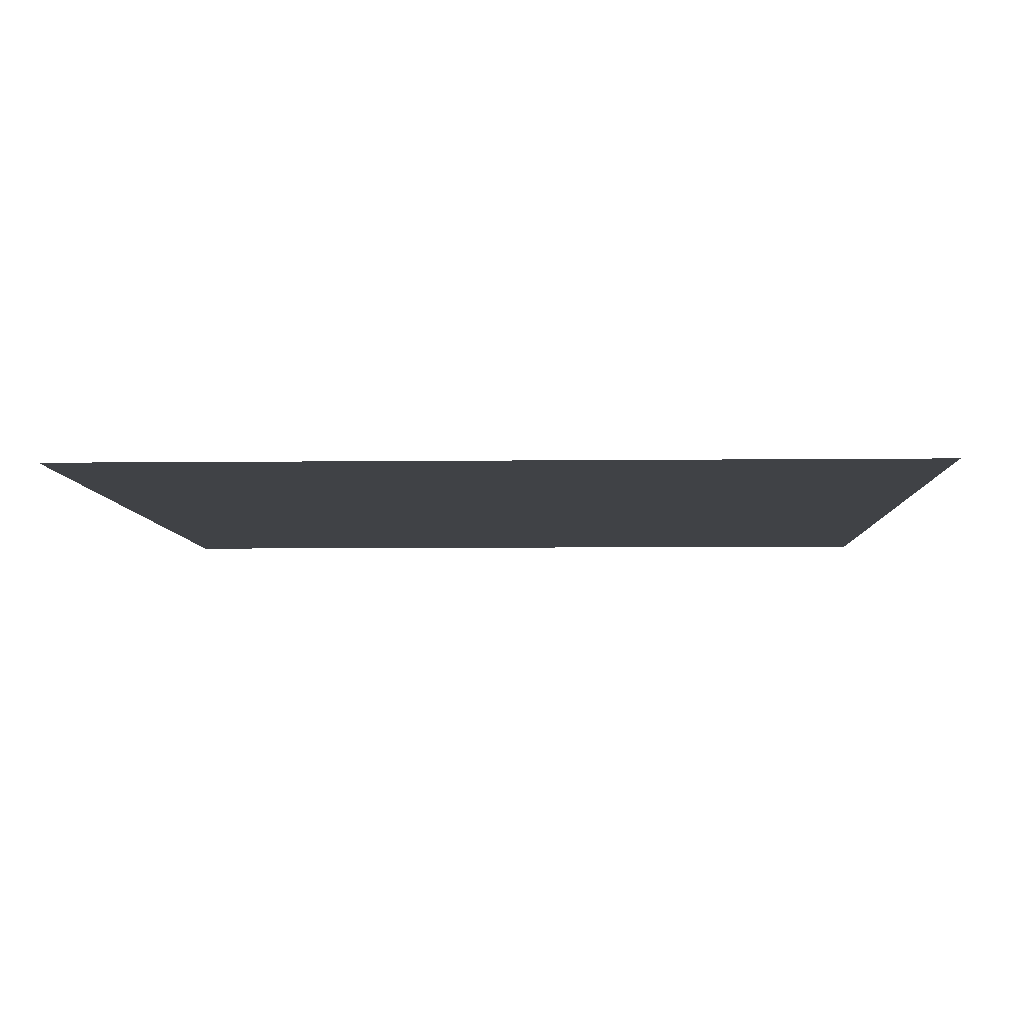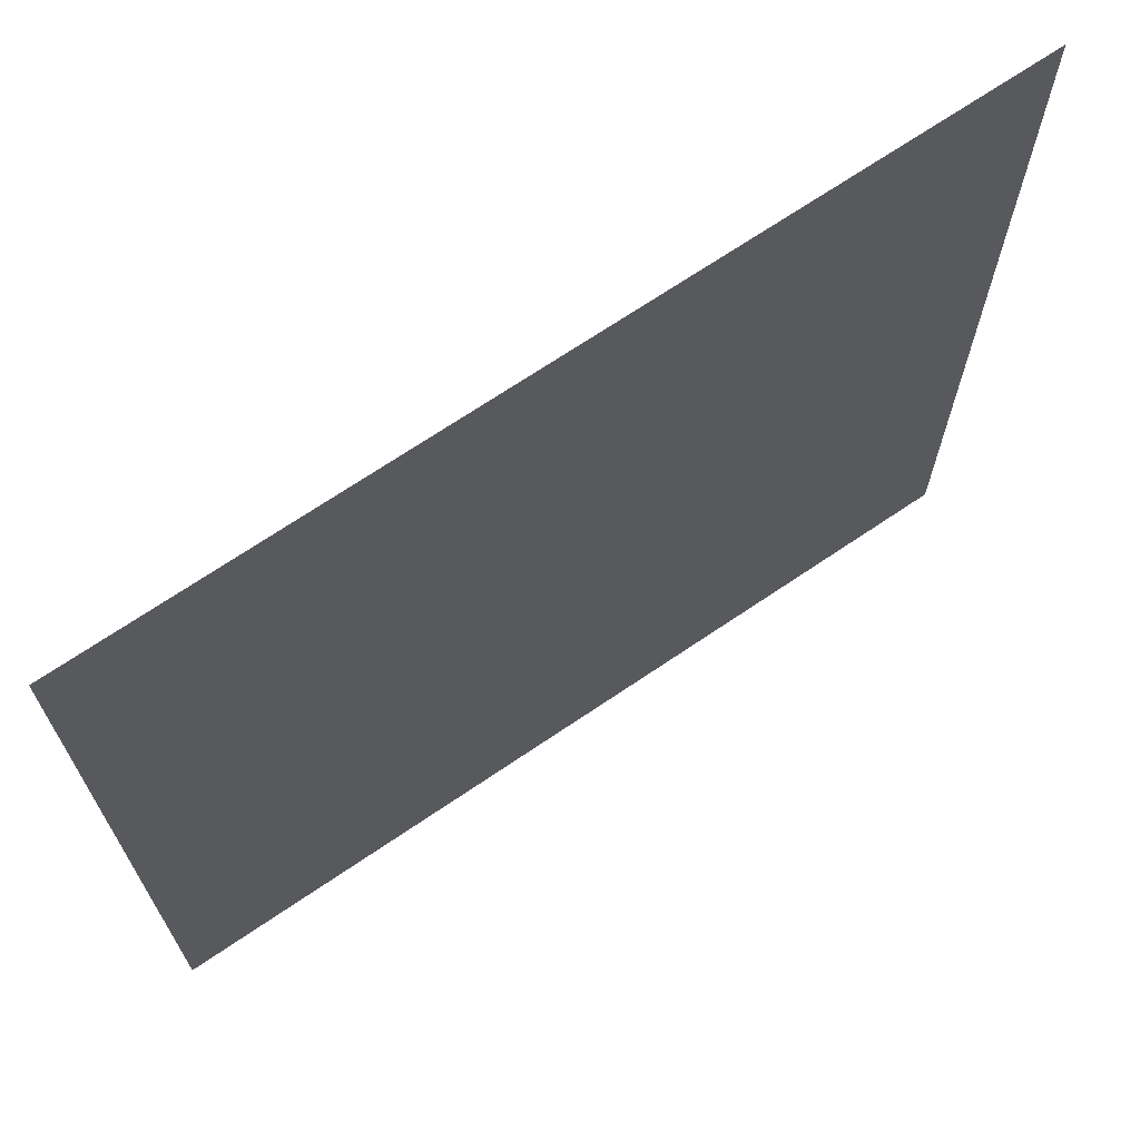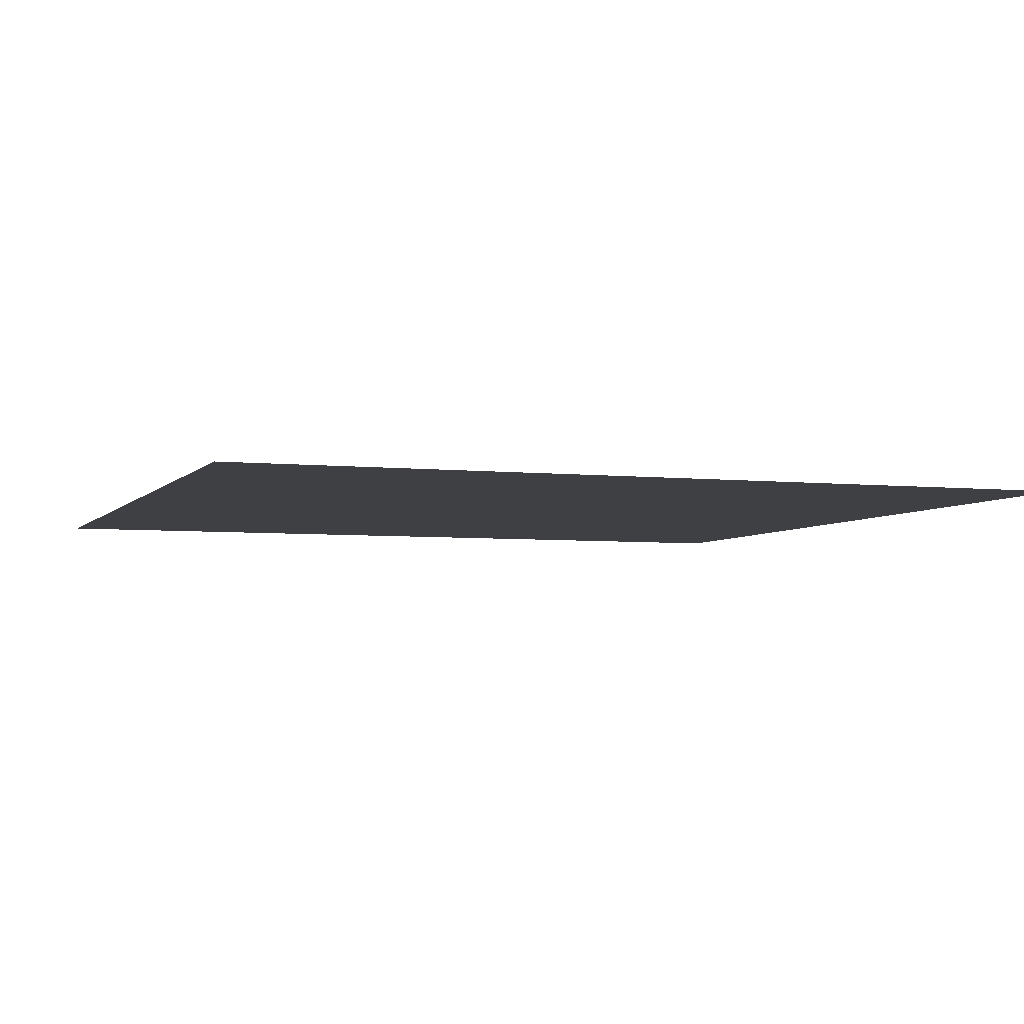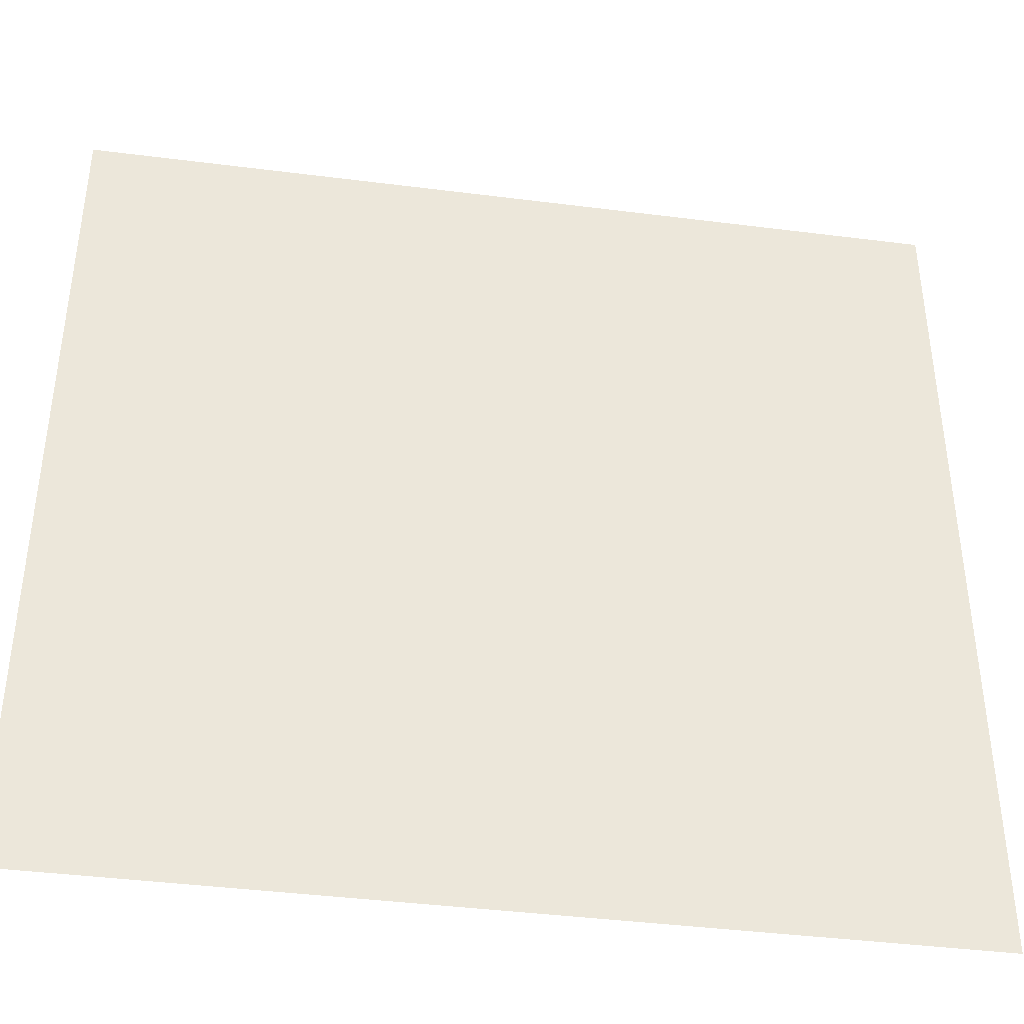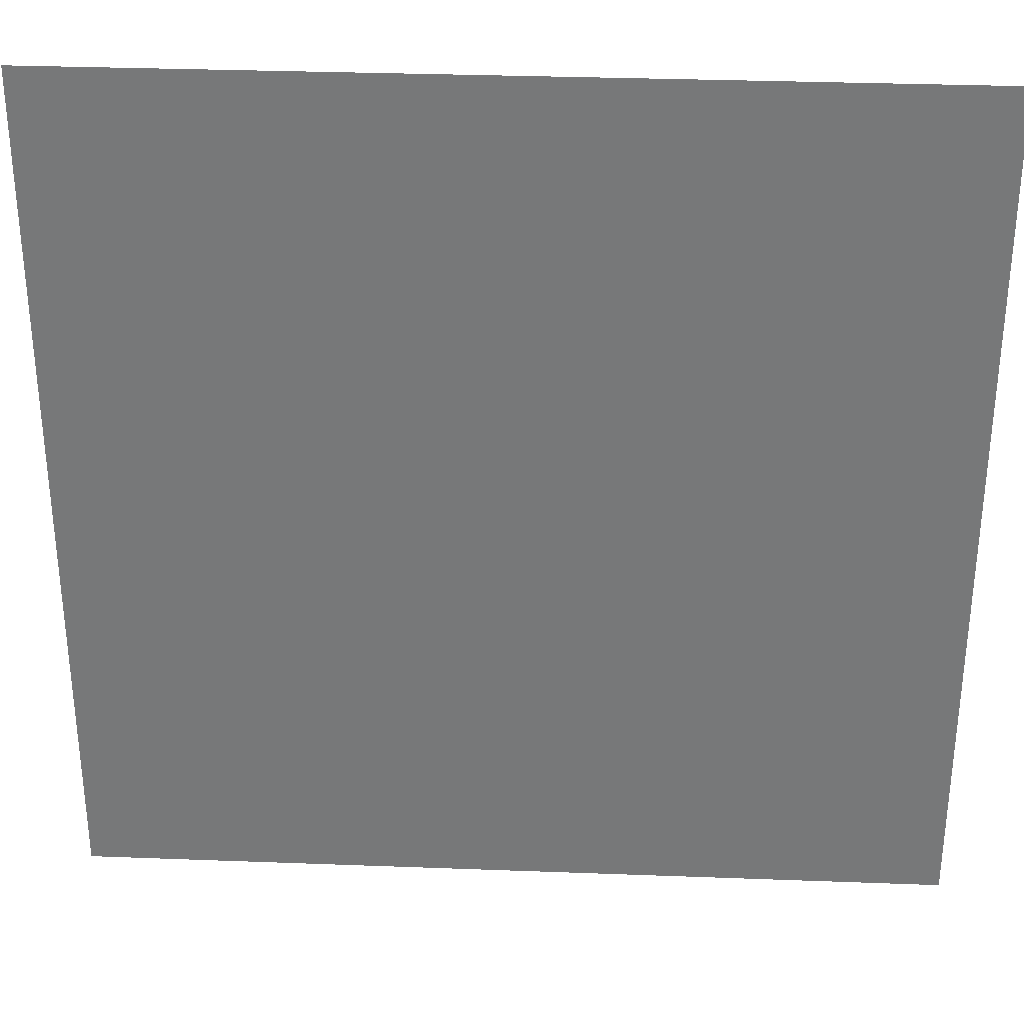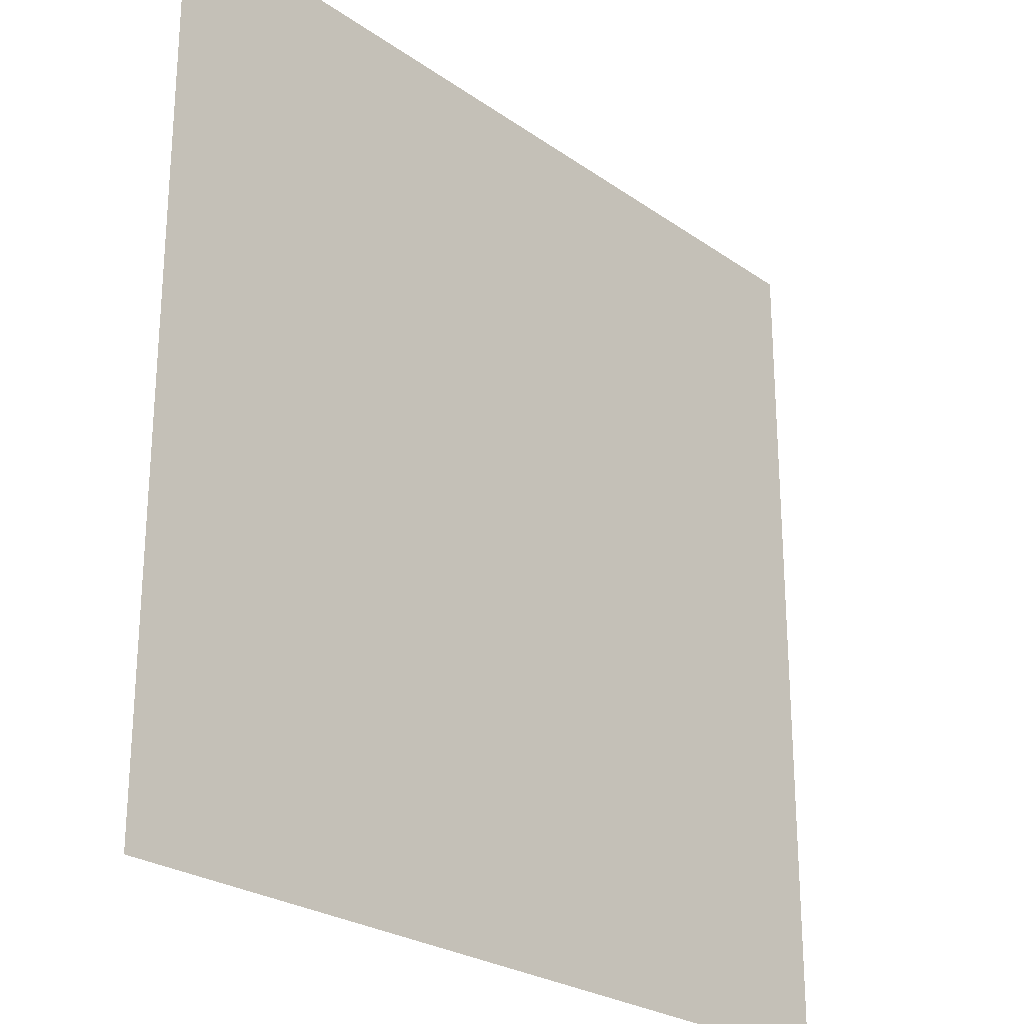
<metadata>
{"format":"obj","ext":"obj","renderer":"f3d","projection":"perspective","resolution":1024,"background":"white","views":[{"elev":-6.4,"azim":92.0,"up":"+Y"},{"elev":69.5,"azim":145.8,"up":"+Z"},{"elev":-4.6,"azim":-19.7,"up":"+Y"},{"elev":-41.0,"azim":171.2,"up":"+Z"},{"elev":32.3,"azim":-177.0,"up":"+Z"},{"elev":-25.2,"azim":131.7,"up":"+Z"}]}
</metadata>
<code>
o big_floor_Plane.009
v -4 0 4
v 4 0 4
v -4 0 -4
v 4 0 -4
f 2 4 3
f 1 2 3

</code>
